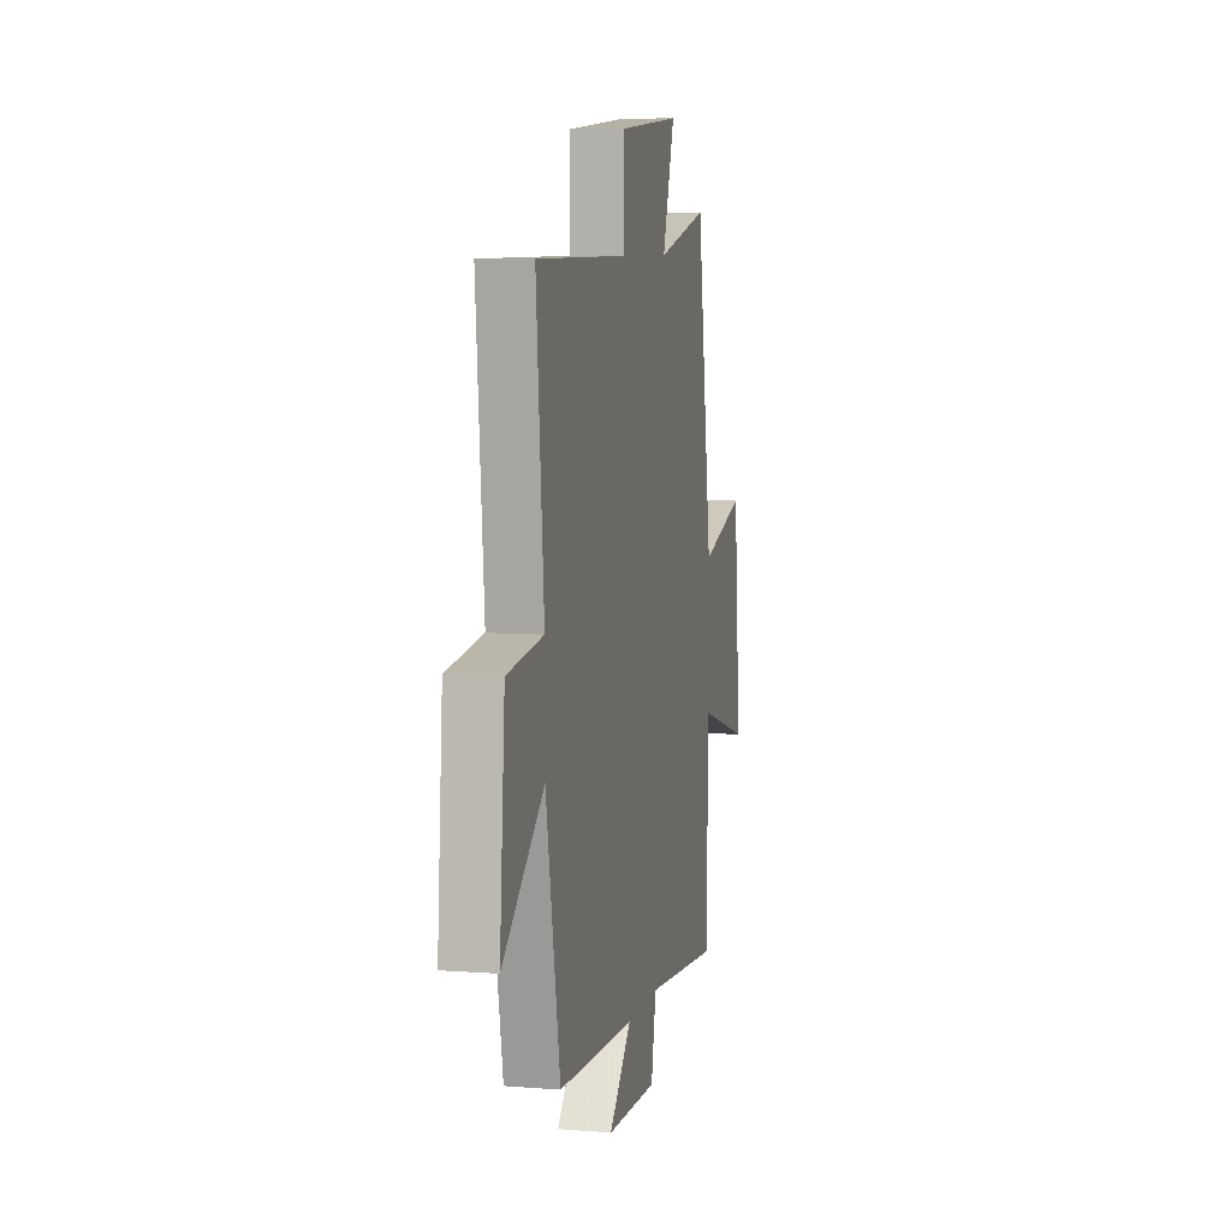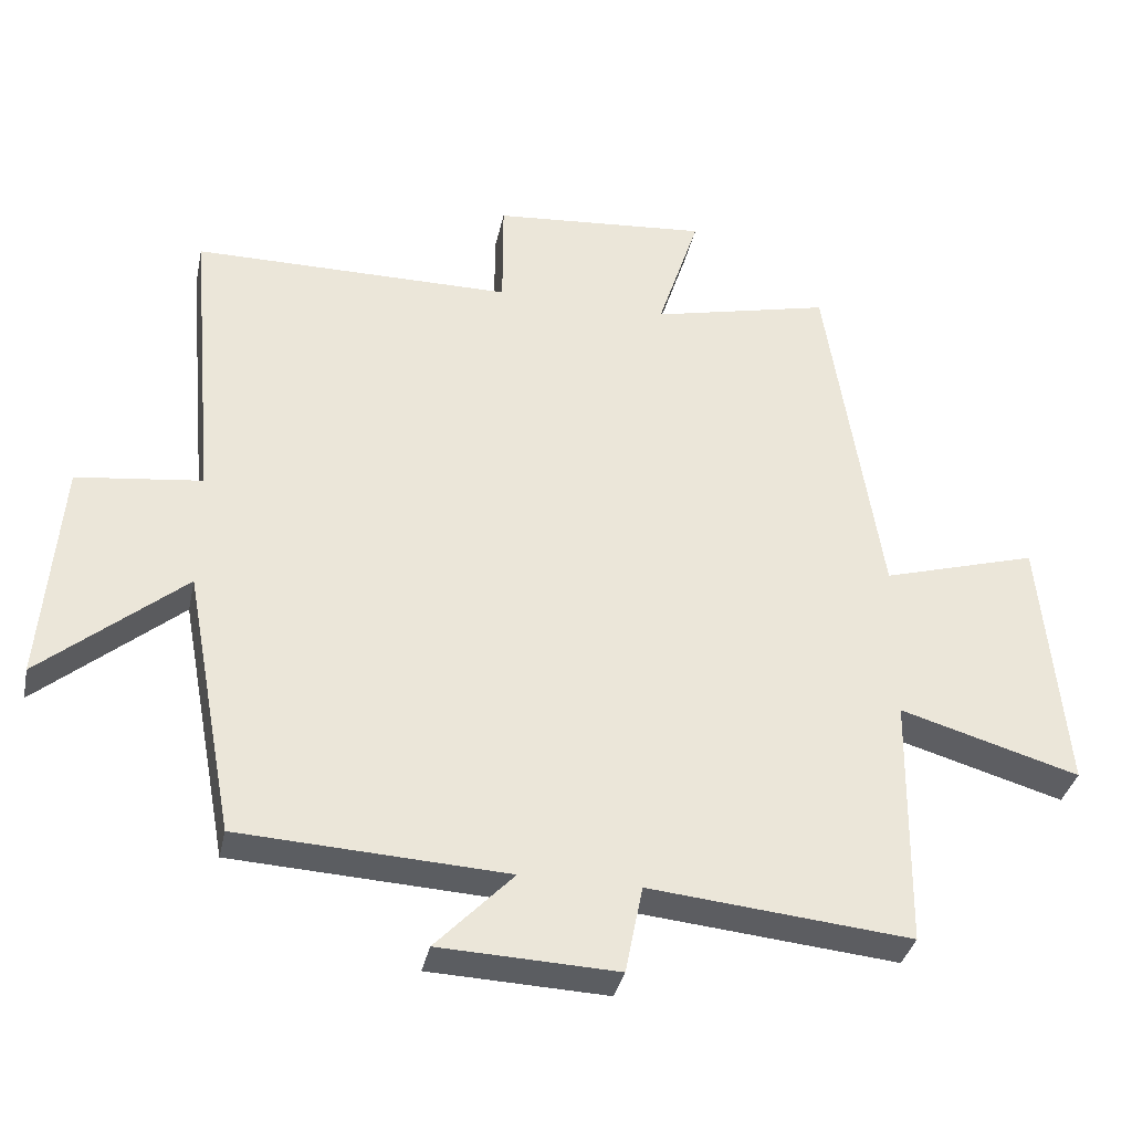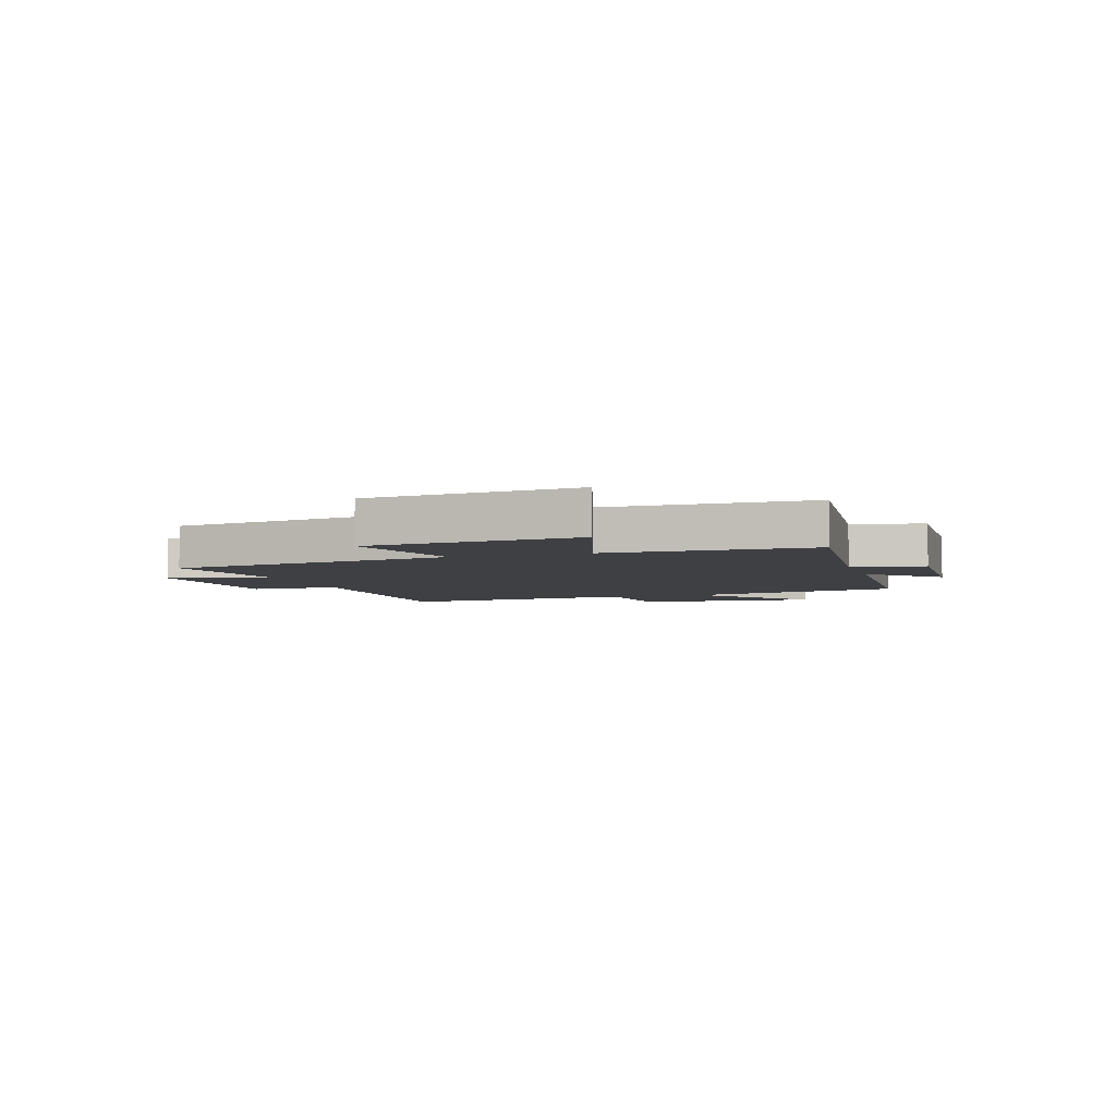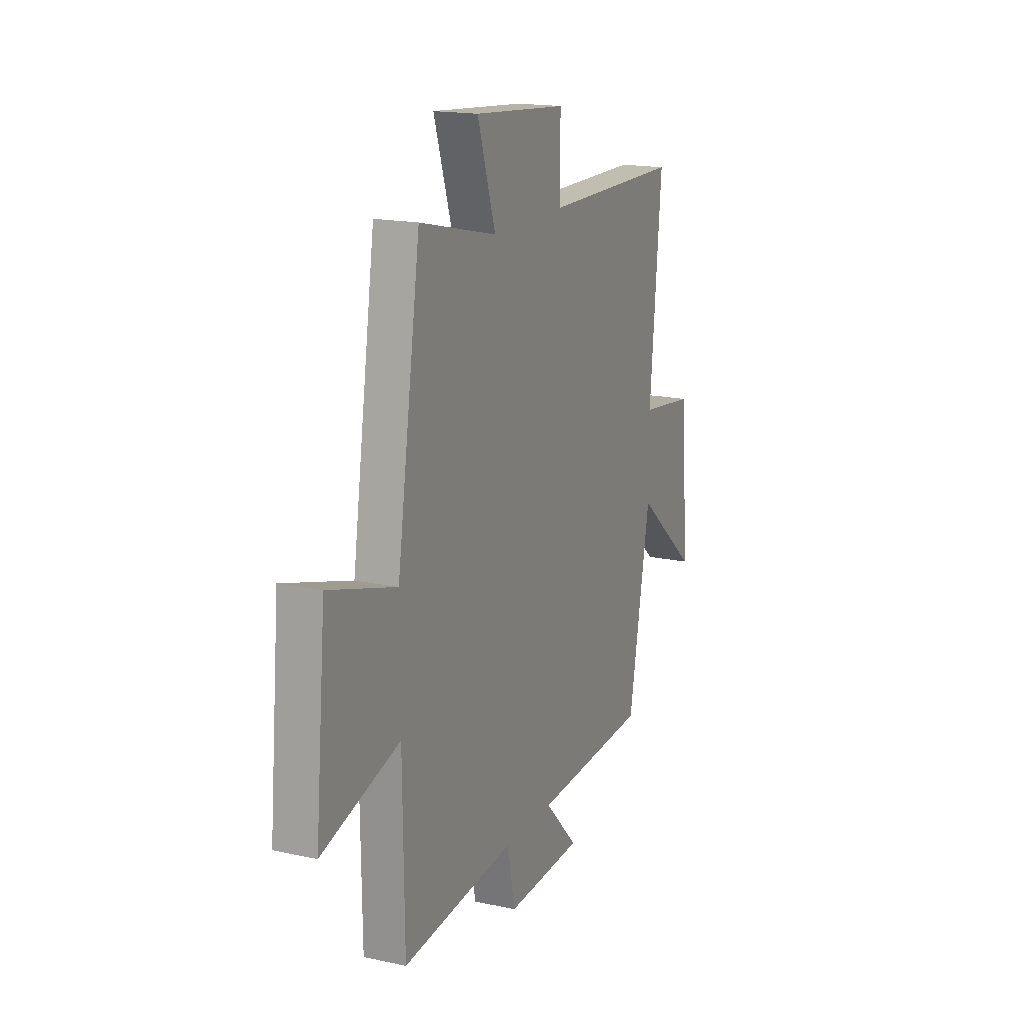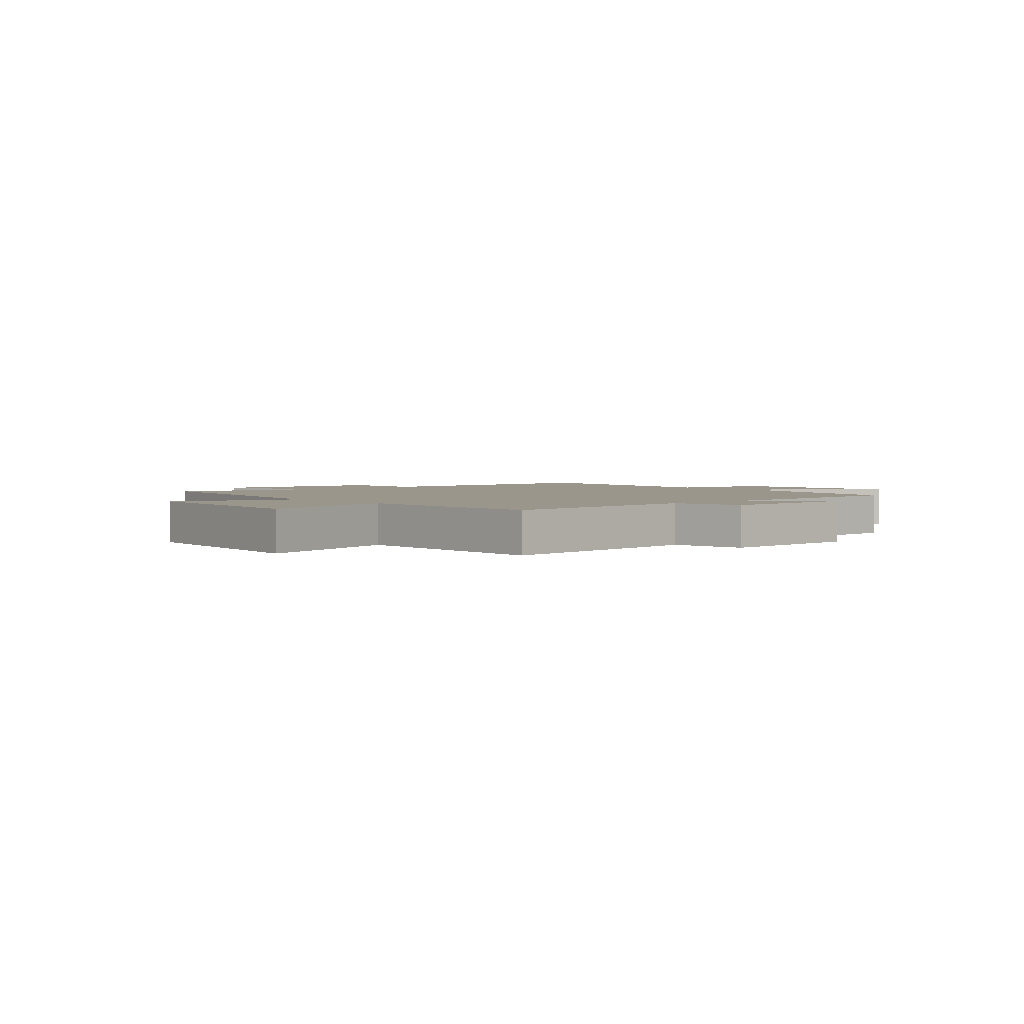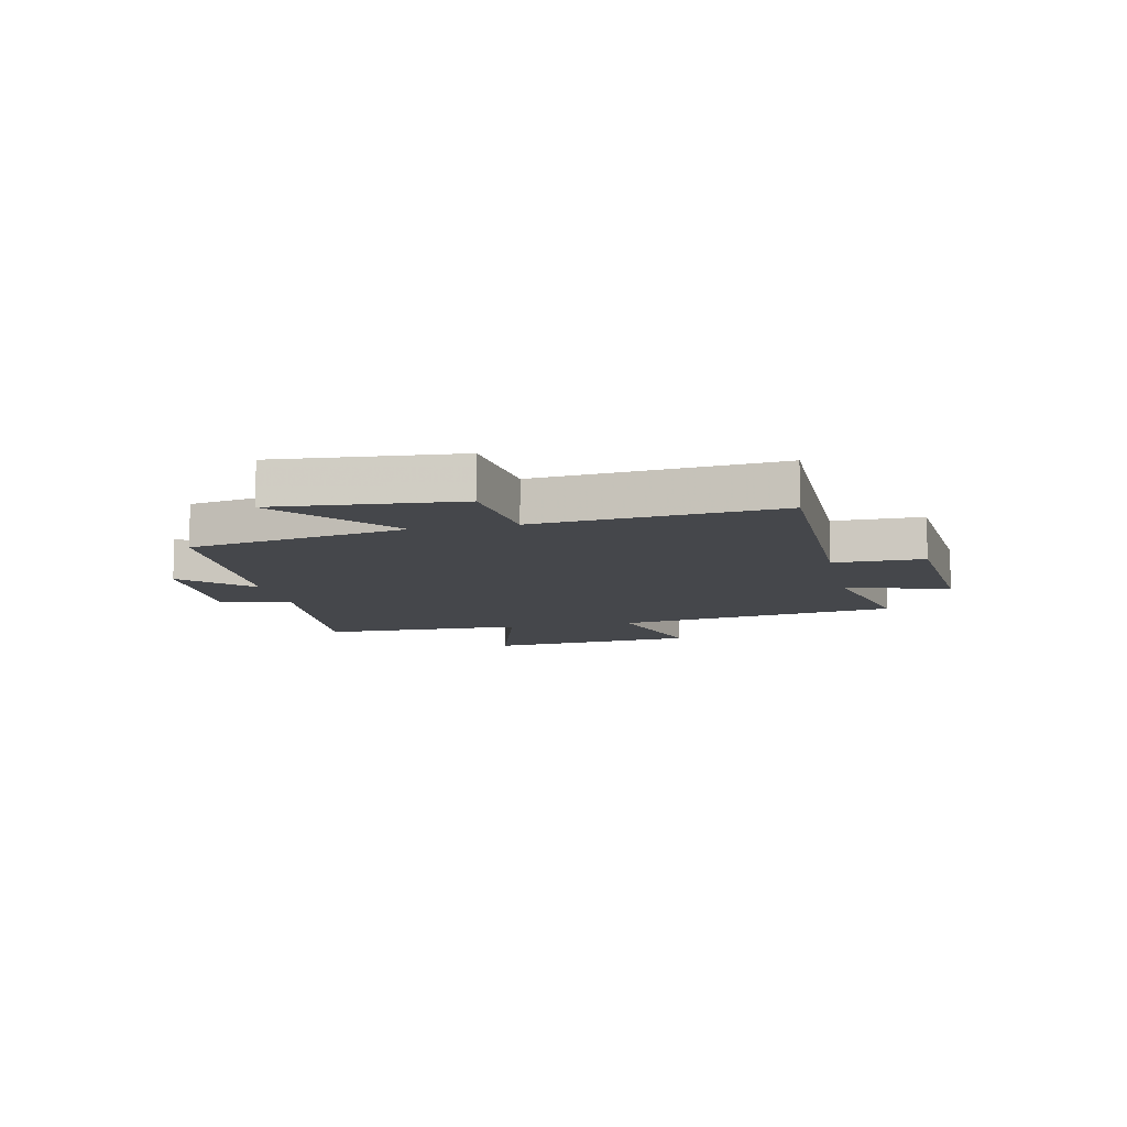
<metadata>
{"format":"obj","ext":"obj","renderer":"f3d","projection":"perspective","resolution":1024,"background":"white","views":[{"elev":7.3,"azim":-77.4,"up":"+Z"},{"elev":-35.5,"azim":-11.9,"up":"+Z"},{"elev":-4.7,"azim":107.4,"up":"+Y"},{"elev":17.1,"azim":113.7,"up":"+Z"},{"elev":2.5,"azim":139.1,"up":"+Y"},{"elev":-10.2,"azim":-78.0,"up":"+Y"}]}
</metadata>
<code>
v 0.495 0.07 -0.536
v 0.121 0.07 -0.5
v 0.096 0.07 -0.626
v -0.158 0.07 -0.616
v -0.047 0.07 -0.5
v -0.429 0.07 -0.48
v -0.5 0.07 -0.098
v -0.705 0.07 -0.27
v -0.679 0.07 0.052
v -0.5 0.07 0.074
v -0.538 0.07 0.498
v -0.081 0.07 0.5
v -0.081 0.07 0.658
v 0.227 0.07 0.684
v 0.167 0.07 0.5
v 0.423 0.07 0.56
v 0.5 0.07 0.057
v 0.722 0.07 0.122
v 0.756 0.07 -0.25
v 0.5 0.07 -0.175
v 0.495 0 -0.536
v 0.121 0 -0.5
v 0.096 0 -0.626
v -0.158 0 -0.616
v -0.047 0 -0.5
v -0.429 0 -0.48
v -0.5 0 -0.098
v -0.705 0 -0.27
v -0.679 0 0.052
v -0.5 0 0.074
v -0.538 0 0.498
v -0.081 0 0.5
v -0.081 0 0.658
v 0.227 0 0.684
v 0.167 0 0.5
v 0.423 0 0.56
v 0.5 0 0.057
v 0.722 0 0.122
v 0.756 0 -0.25
v 0.5 0 -0.175
f 17 18 19 20
f 20 1 2
f 17 20 2
f 16 17 2
f 15 16 2
f 12 13 14 15
f 15 2 3
f 12 15 3
f 11 12 3
f 10 11 3
f 7 8 9 10
f 5 6 7 10
f 5 10 3
f 3 4 5
f 40 39 38 37
f 22 21 40
f 22 40 37
f 22 37 36
f 22 36 35
f 35 34 33 32
f 23 22 35
f 23 35 32
f 23 32 31
f 23 31 30
f 30 29 28 27
f 30 27 26 25
f 23 30 25
f 25 24 23
f 1 21 22 2
f 2 22 23 3
f 3 23 24 4
f 4 24 25 5
f 5 25 26 6
f 6 26 27 7
f 7 27 28 8
f 8 28 29 9
f 9 29 30 10
f 10 30 31 11
f 11 31 32 12
f 12 32 33 13
f 13 33 34 14
f 14 34 35 15
f 15 35 36 16
f 16 36 37 17
f 17 37 38 18
f 18 38 39 19
f 19 39 40 20
f 20 40 21 1

</code>
